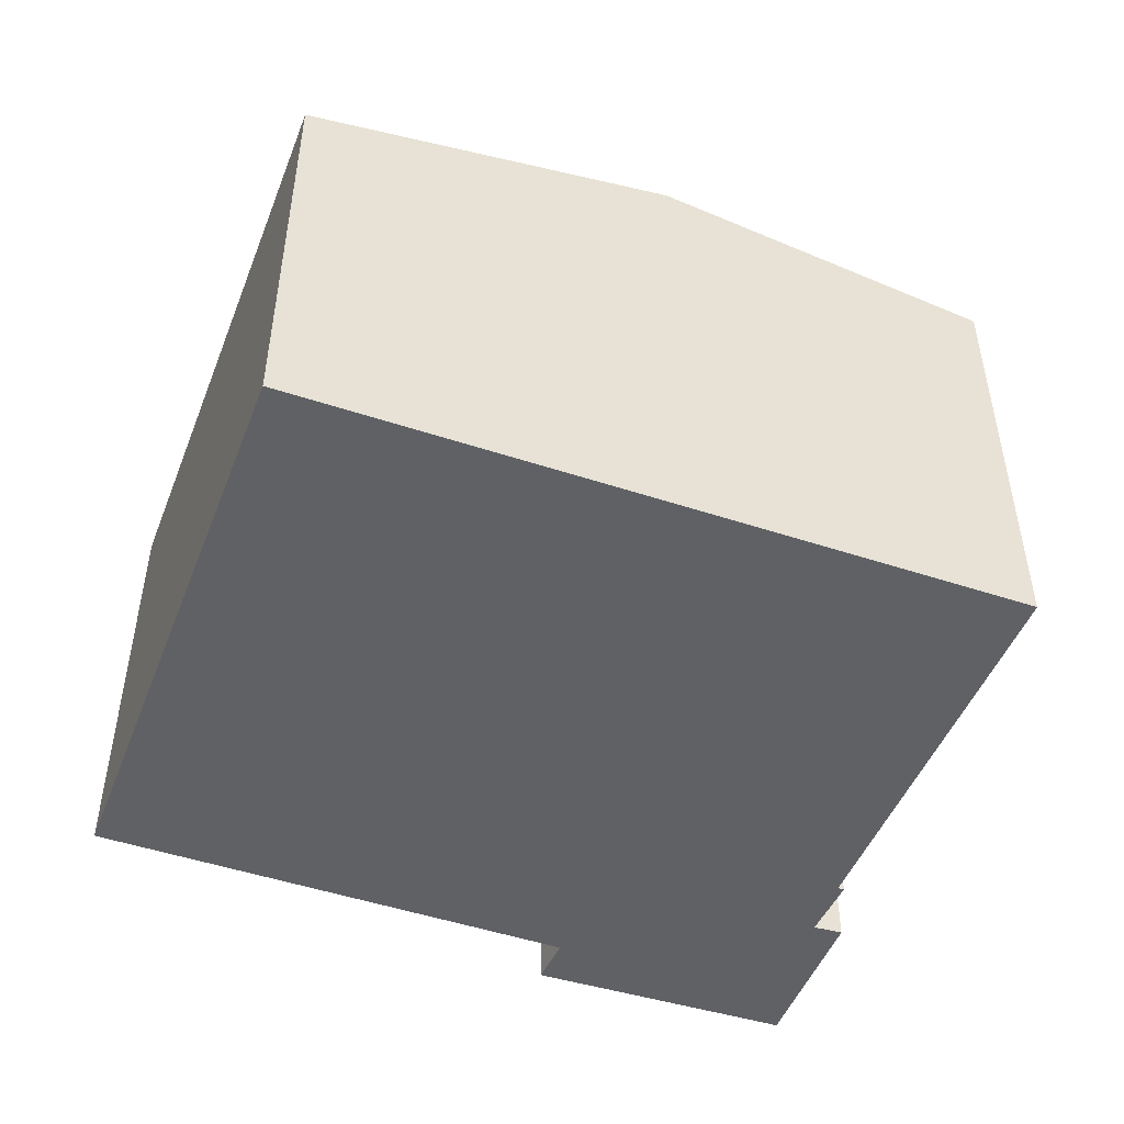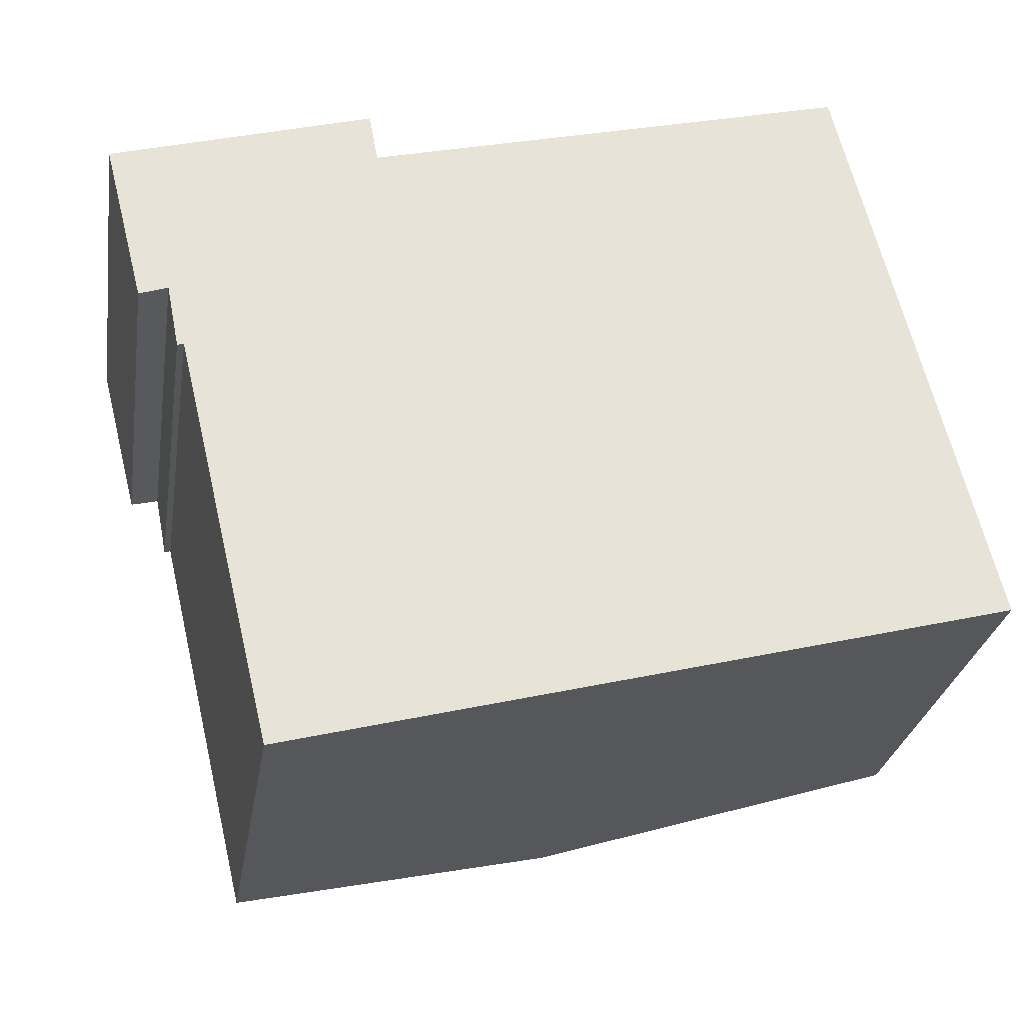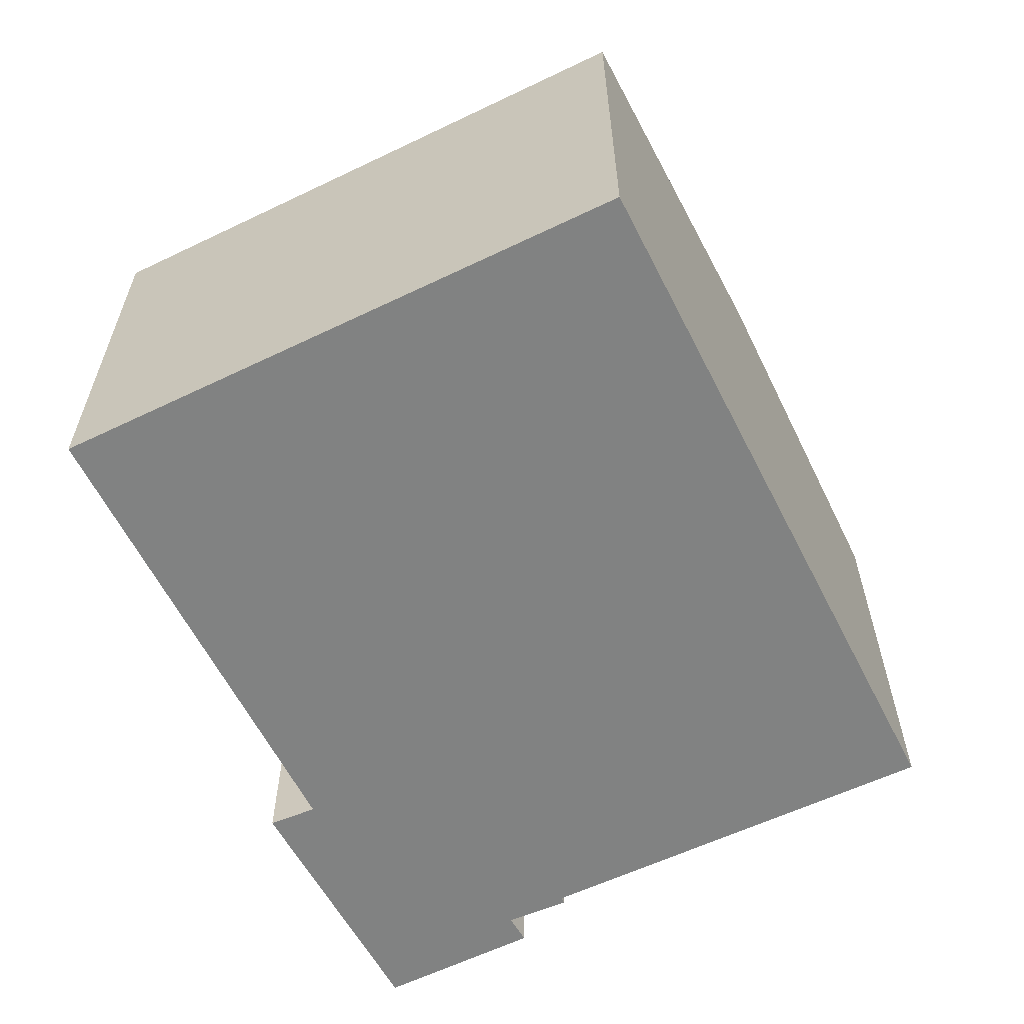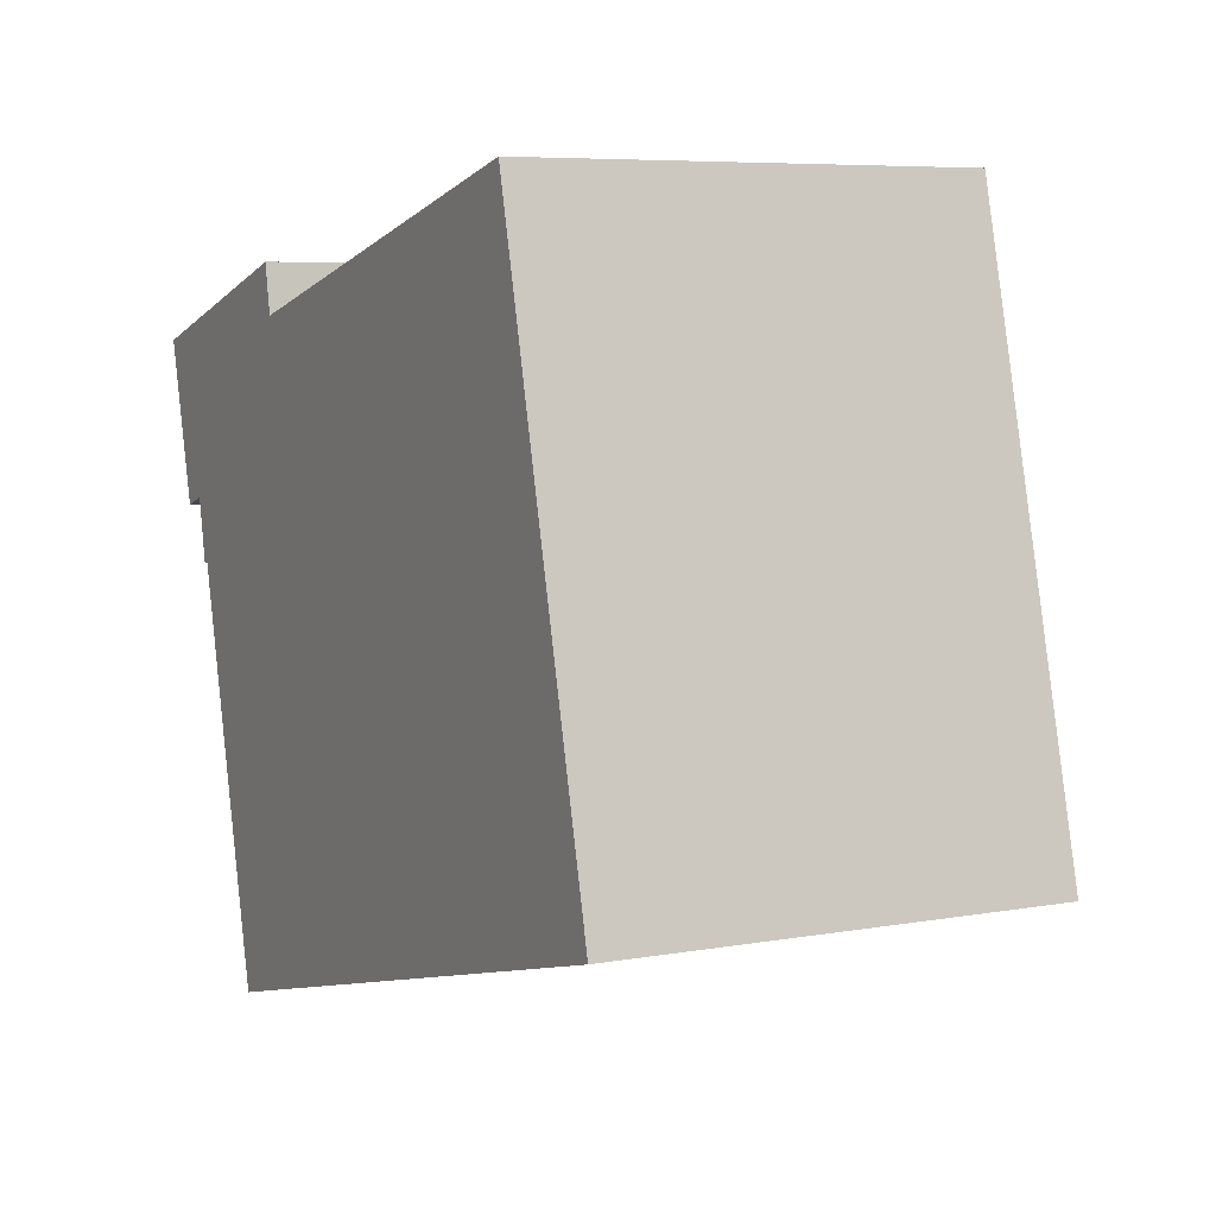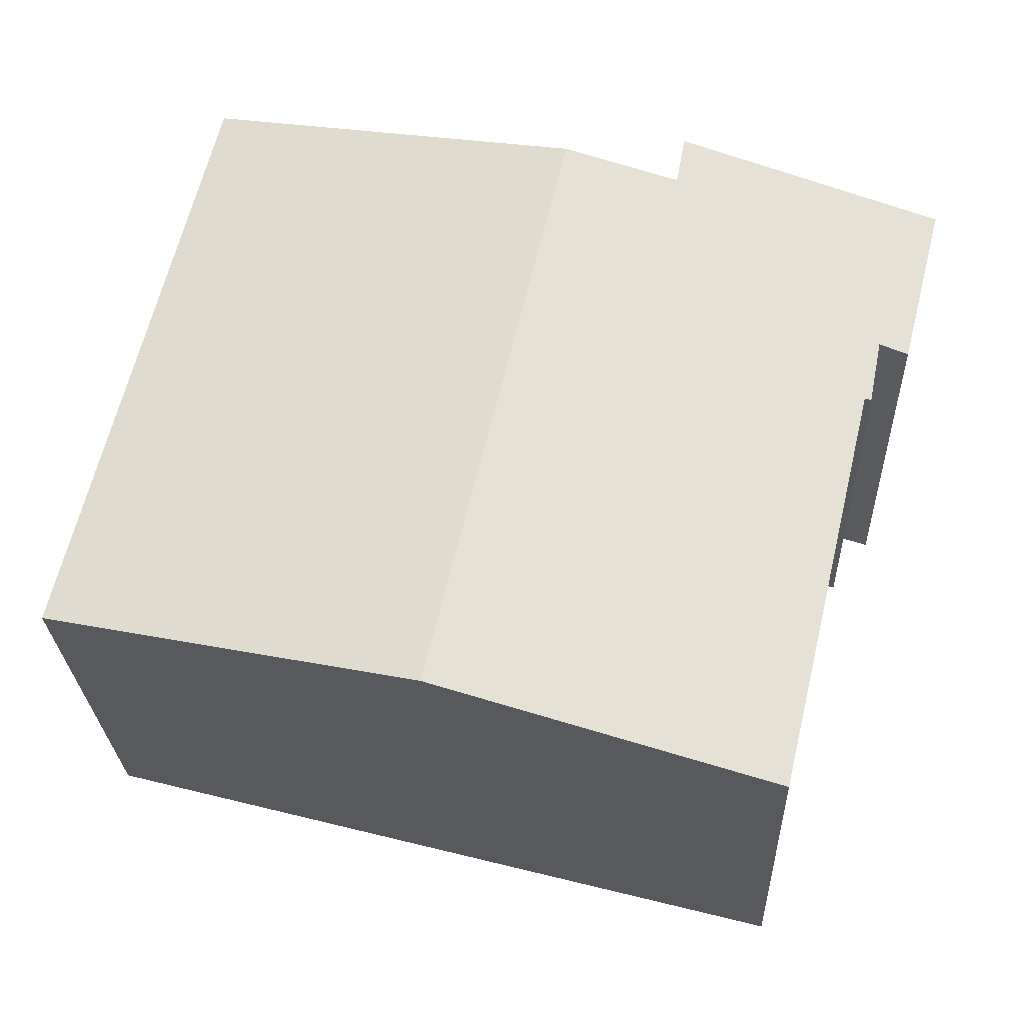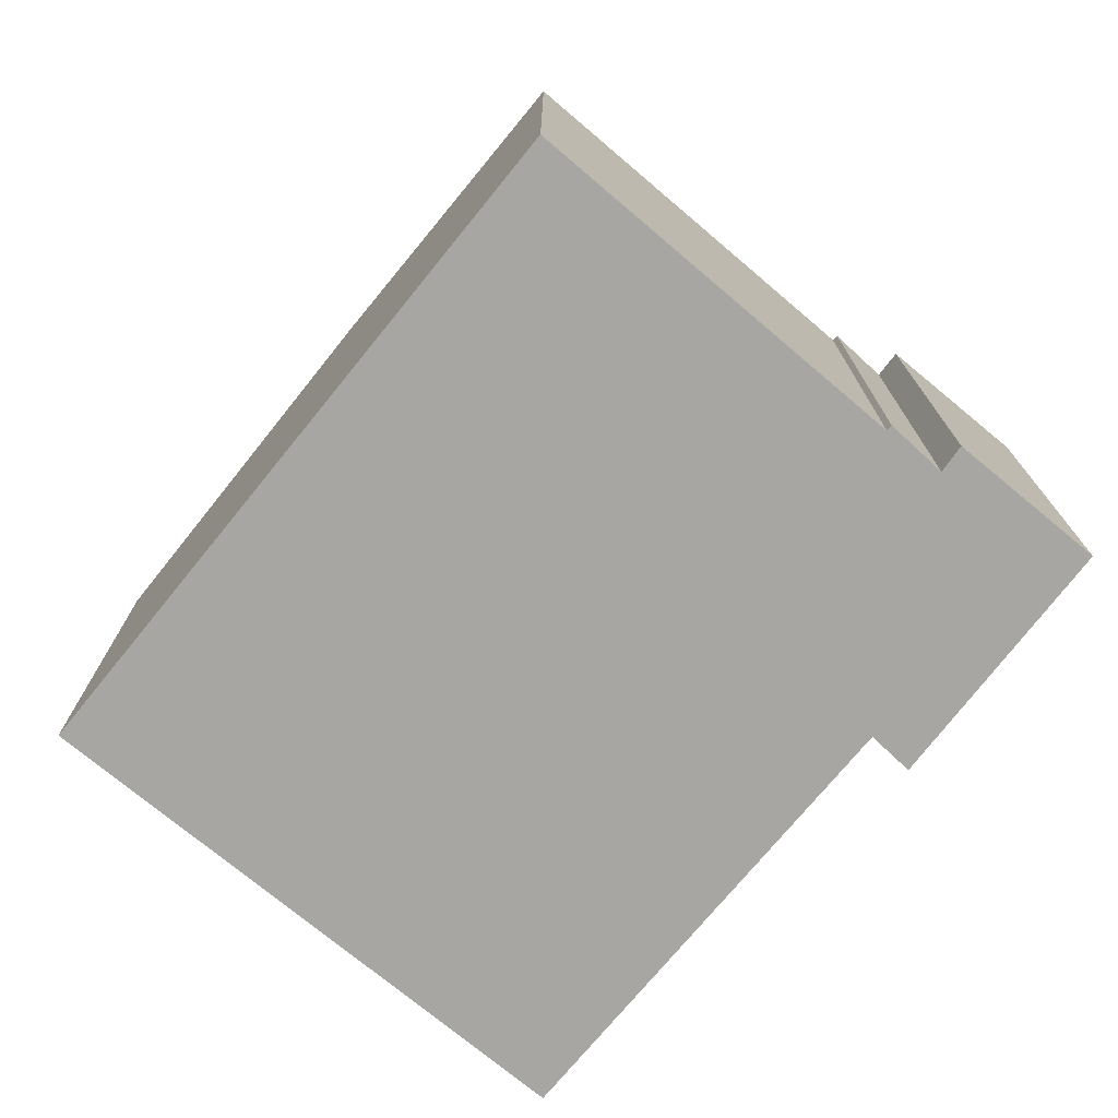
<metadata>
{"format":"obj","ext":"obj","renderer":"f3d","projection":"perspective","resolution":1024,"background":"white","views":[{"elev":-48.7,"azim":145.2,"up":"+Y"},{"elev":-27.7,"azim":-9.1,"up":"+Z"},{"elev":-60.6,"azim":102.3,"up":"+Y"},{"elev":6.7,"azim":62.2,"up":"+Z"},{"elev":-26.5,"azim":-177.7,"up":"+Z"},{"elev":-74.0,"azim":-143.7,"up":"+Y"}]}
</metadata>
<code>
v  1.31 8.487 -2.874
v  1.669 8.499 -4.056
v  1.547 8.479 -4.082
v  0 8.388 5.136e-16
v  0.771 8.395 -3.055
v  4.908 9.213 1.427
v  5.077 9.205 0.506
v  4.38 9.124 1.273
v  9.885 9.564 -10.11
v  3.506 8.5 -11.77
v  7.233 9.564 1.056
v  16.96 8.383 -8.262
v  14.22 8.399 2.84
v  3.506 7.205e-16 -11.77
v  1.669 2.484e-16 -4.056
v  1.31 1.76e-16 -2.874
v  1.547 2.499e-16 -4.082
v  0.771 1.871e-16 -3.055
v  0 0 0
v  9.885 6.188e-16 -10.11
v  16.96 5.059e-16 -8.262
v  4.908 -8.738e-17 1.427
v  4.38 -7.795e-17 1.273
v  5.077 -3.098e-17 0.506
v  14.22 -1.739e-16 2.84
v  7.233 -6.466e-17 1.056
g defaultobject
f 1 2 3
f 4 1 5
f 6 7 8
f 2 9 10
f 9 2 1
f 9 1 4
f 9 4 8
f 9 8 7
f 9 7 11
f 12 11 13
f 11 12 9
f 14 2 10
f 2 14 15
f 3 16 1
f 16 3 17
f 18 4 5
f 4 18 19
f 15 3 2
f 3 15 17
f 16 5 1
f 5 16 18
f 9 14 10
f 14 9 12
f 14 12 20
f 20 12 21
f 19 8 4
f 8 19 6
f 6 19 22
f 22 19 23
f 24 11 7
f 11 24 13
f 13 24 25
f 25 24 26
f 22 7 6
f 7 22 24
f 25 12 13
f 12 25 21
f 25 20 21
f 20 25 26
f 20 26 14
f 14 26 24
f 14 24 22
f 14 22 23
f 14 23 15
f 15 23 16
f 16 23 19
f 15 16 17
f 16 19 18

</code>
